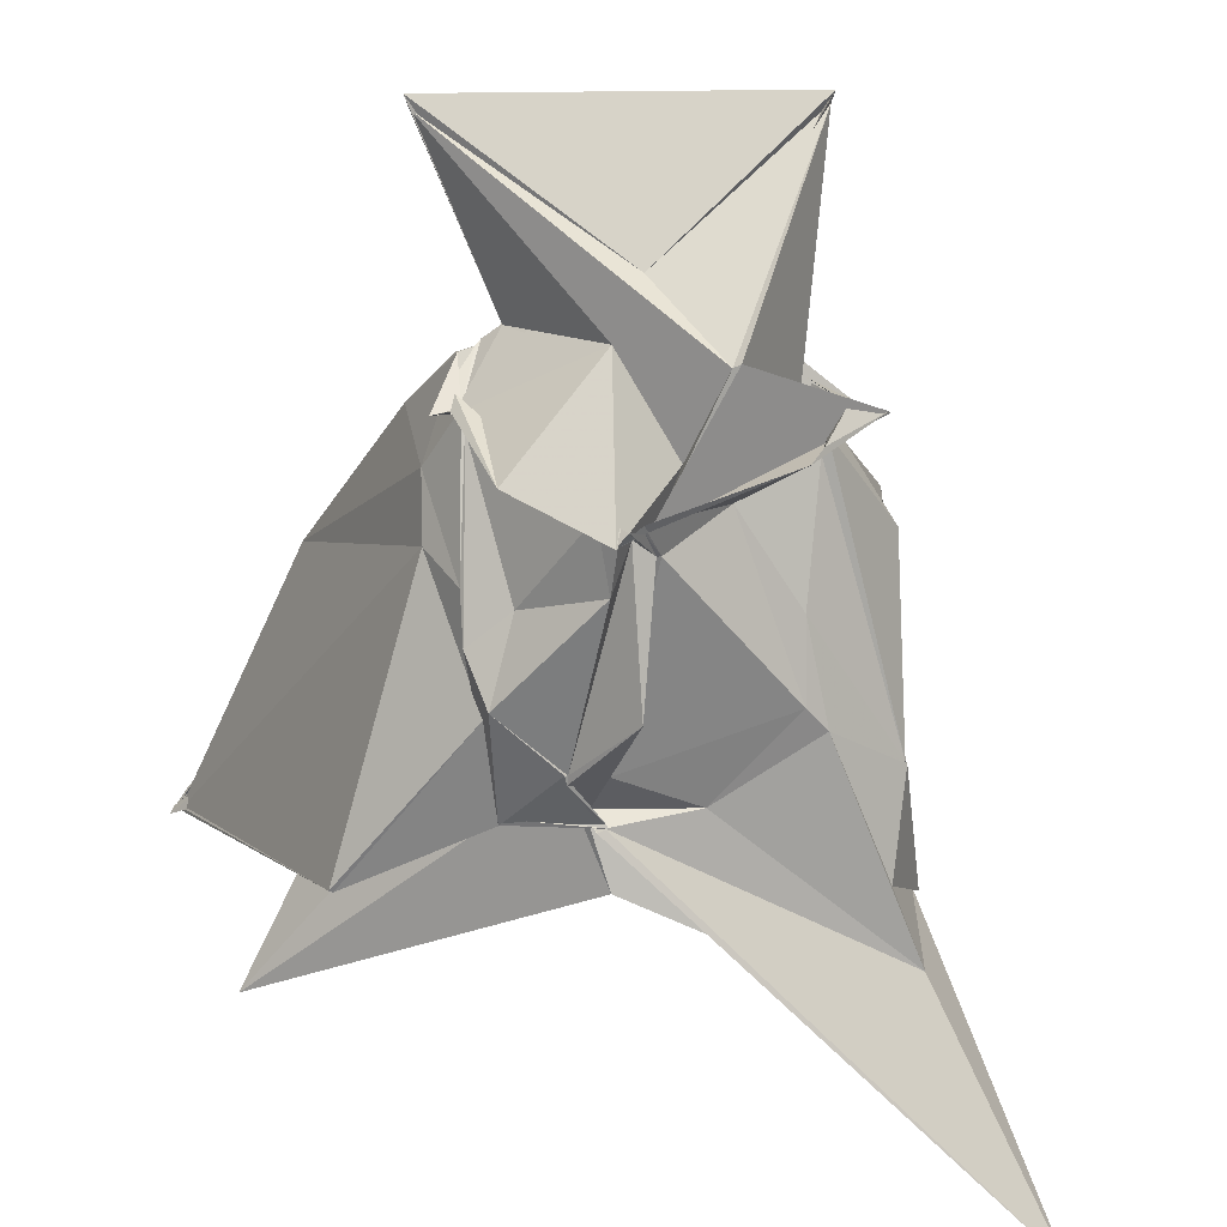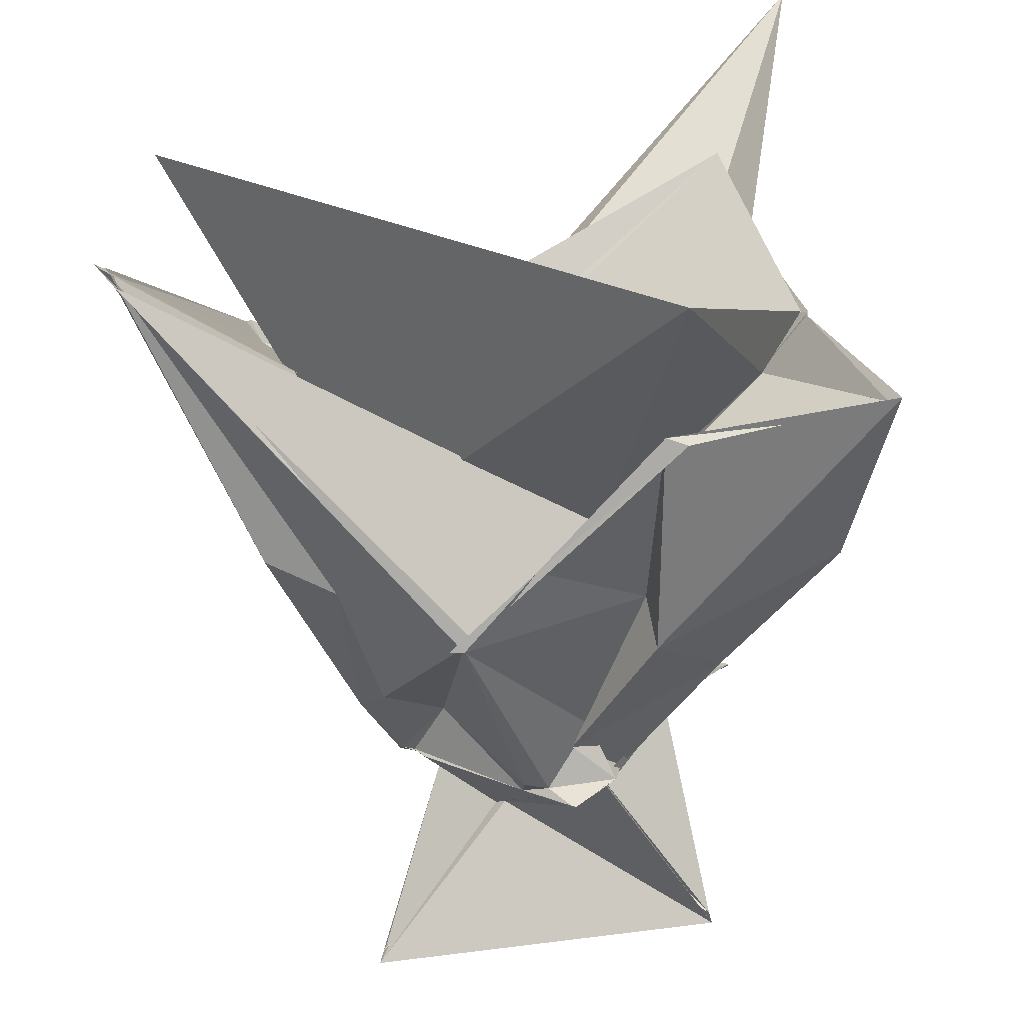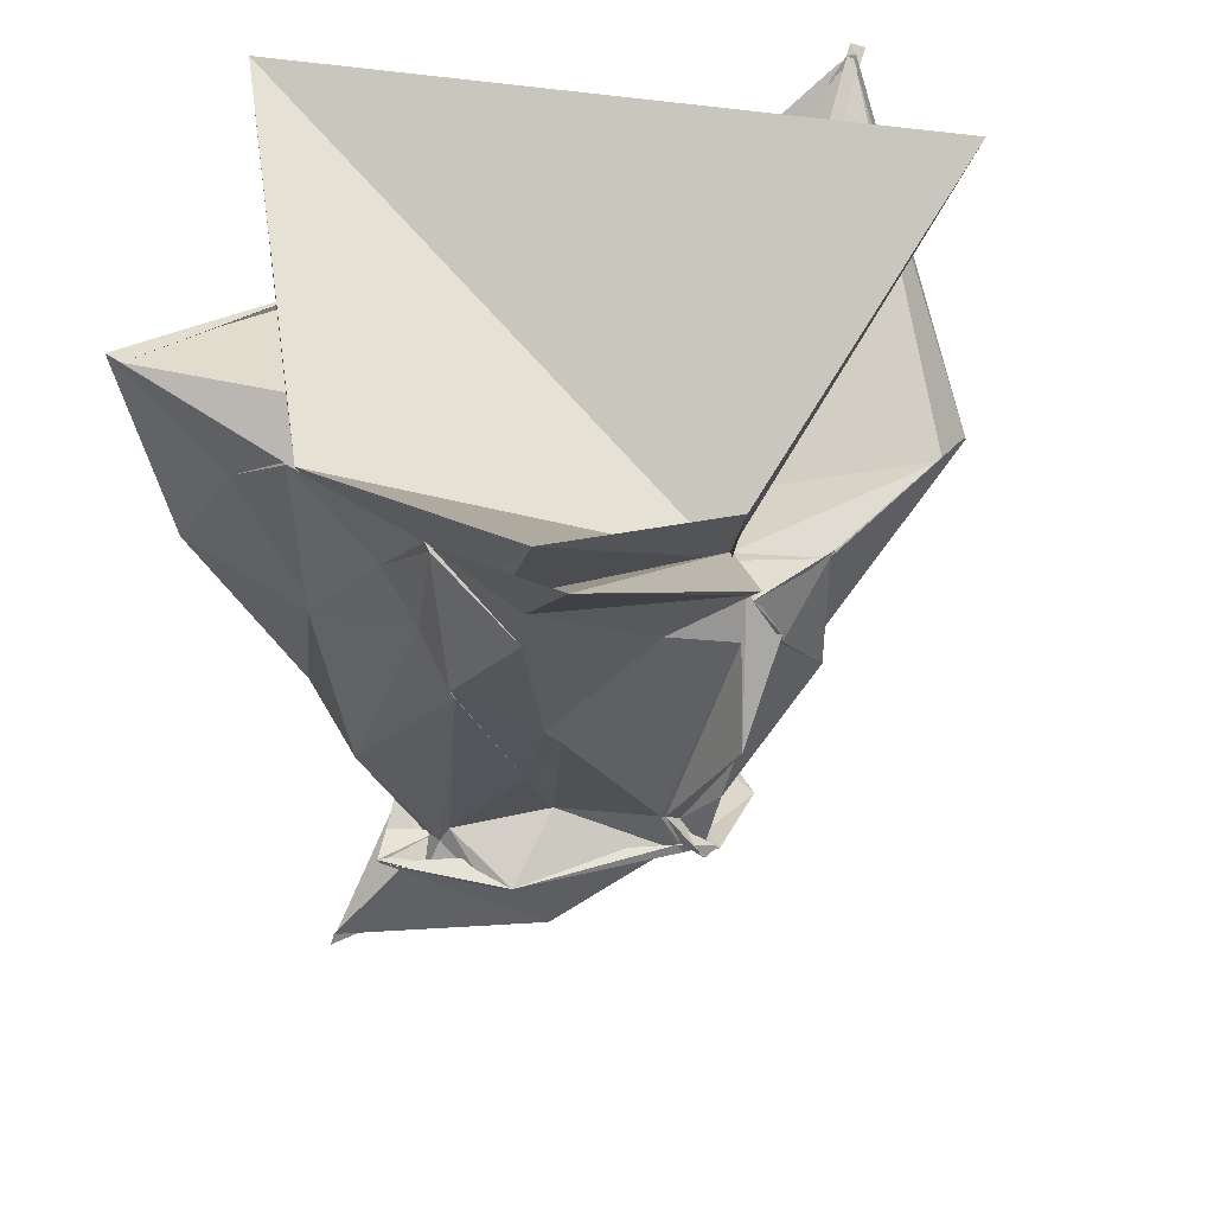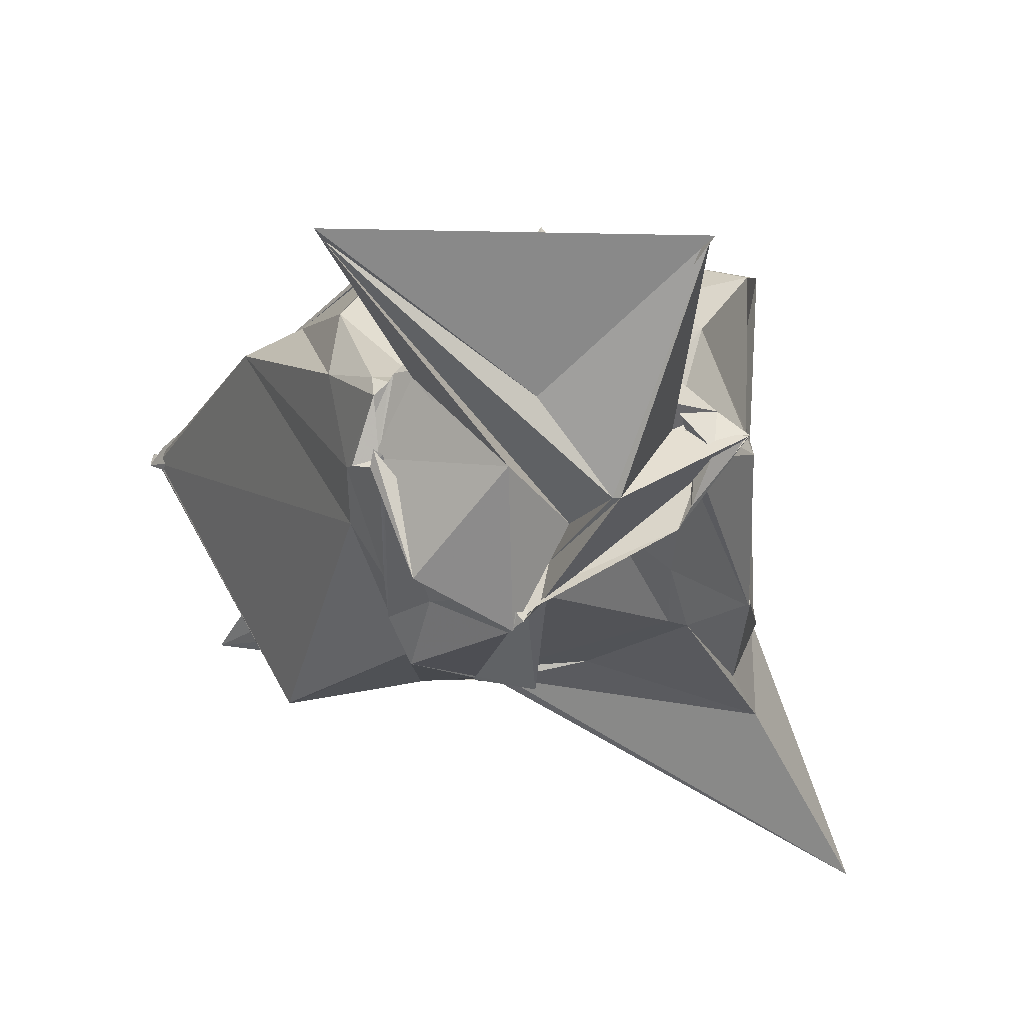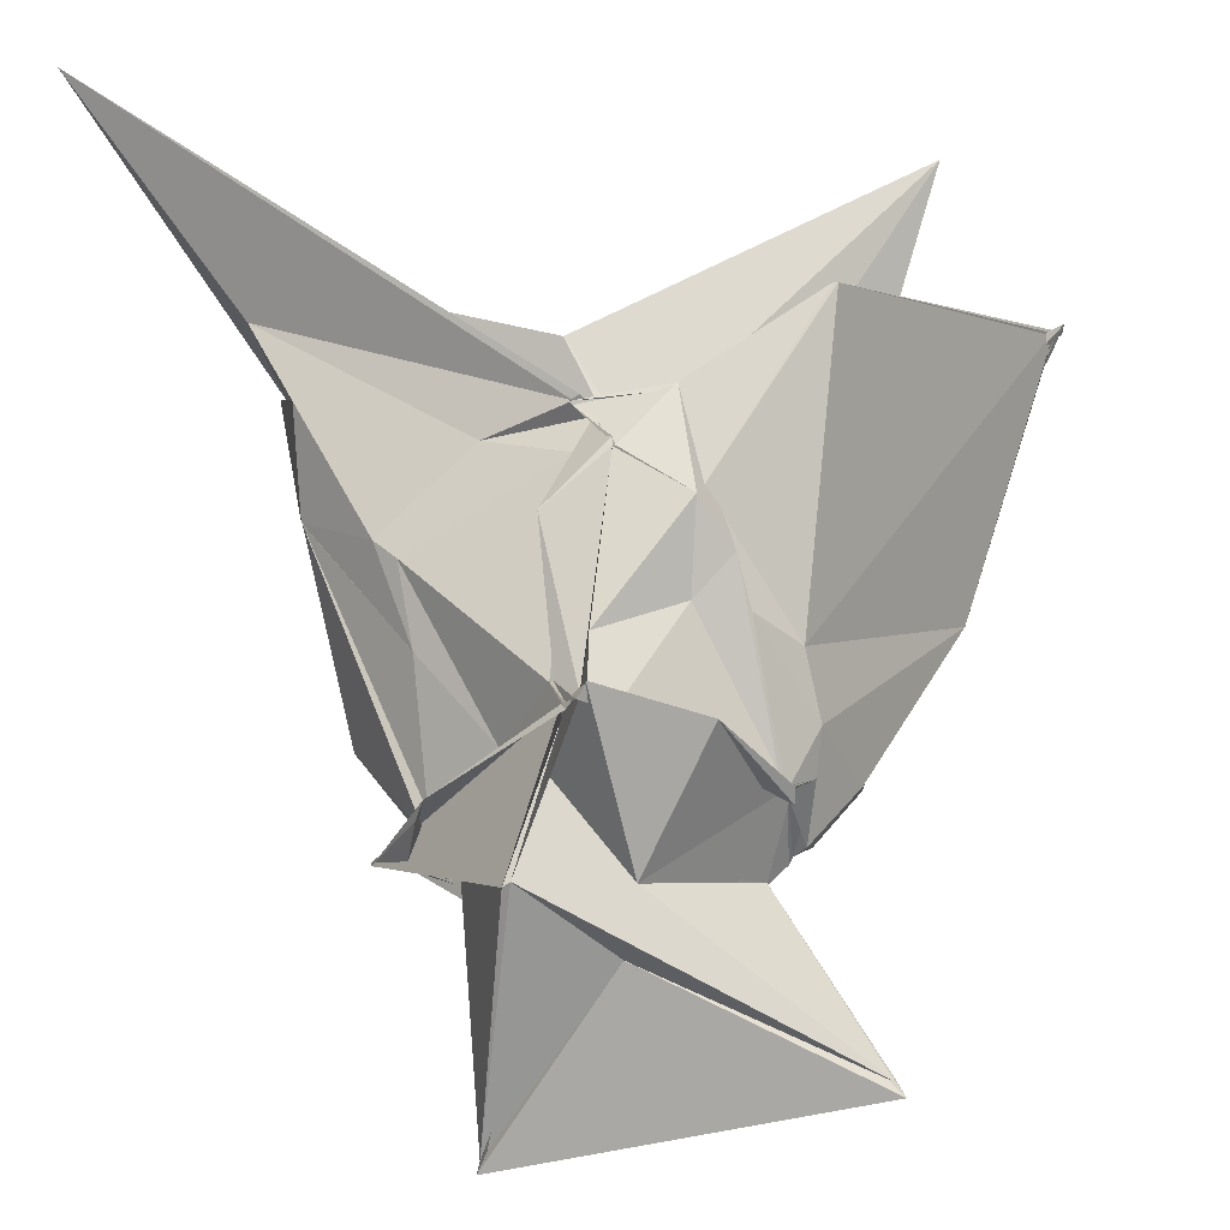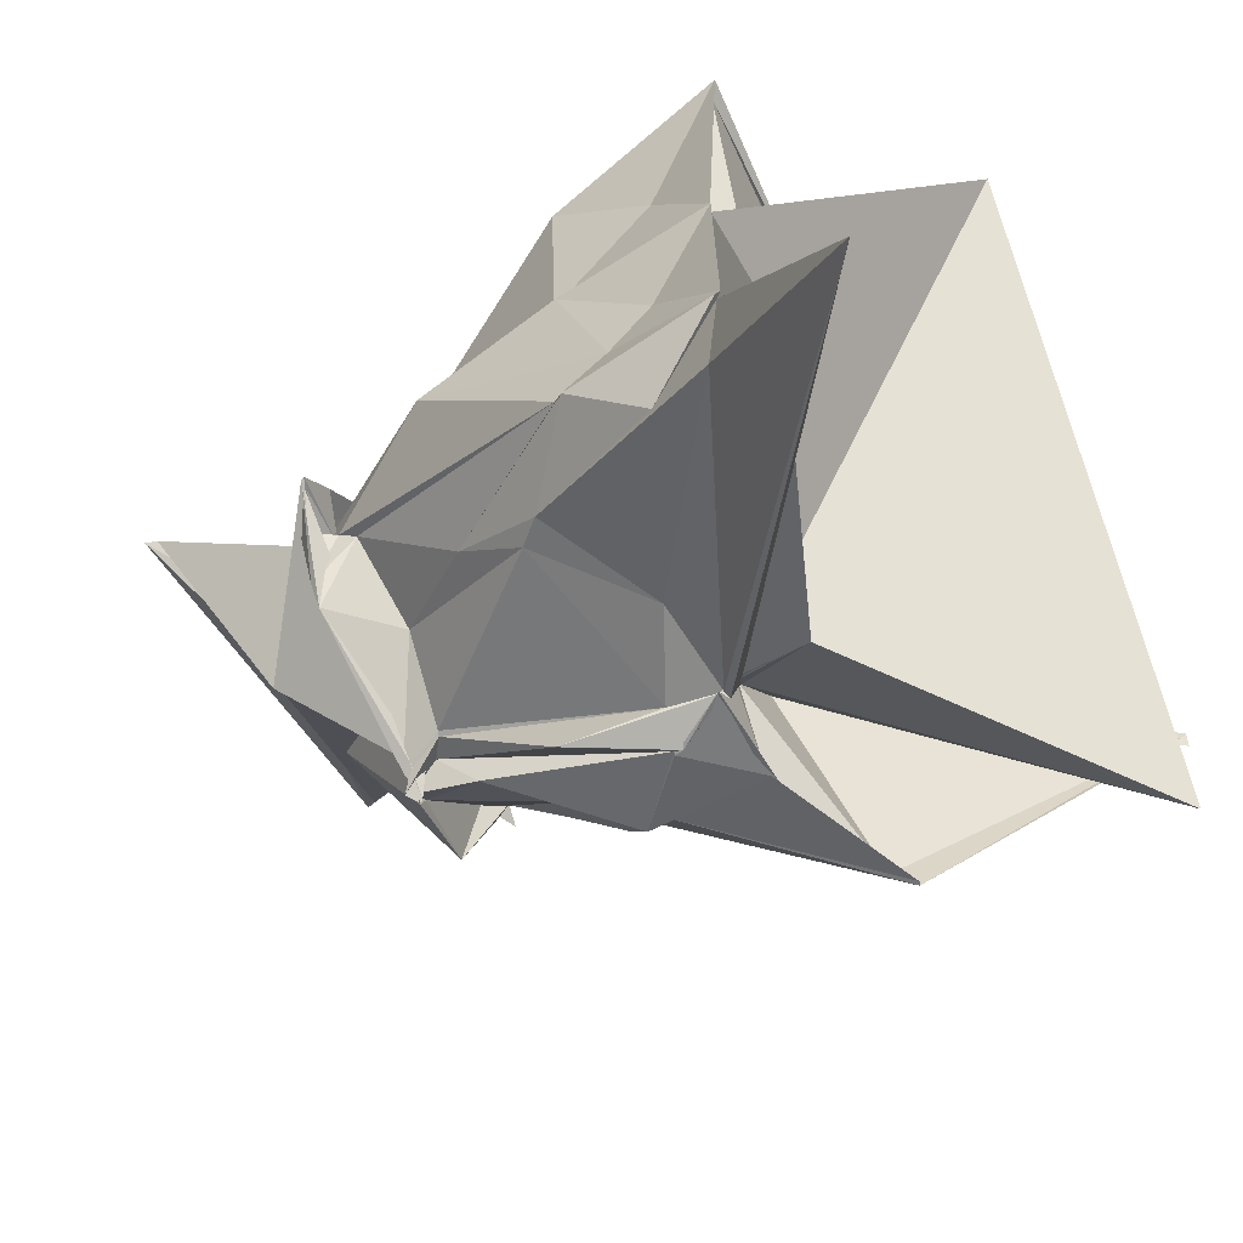
<metadata>
{"format":"obj","ext":"obj","renderer":"f3d","projection":"perspective","resolution":1024,"background":"white","views":[{"elev":-47.1,"azim":177.2,"up":"+Y"},{"elev":30.3,"azim":165.6,"up":"+Z"},{"elev":33.7,"azim":-44.1,"up":"+Z"},{"elev":-5.8,"azim":177.6,"up":"+Y"},{"elev":-42.9,"azim":12.9,"up":"+Z"},{"elev":-57.9,"azim":-62.2,"up":"+Y"}]}
</metadata>
<code>
v -0.4662 -1.428 1.185
v -0.8704 0.2585 -2.495
v 2.957 0.421 3.795
v 2.926 0.4991 3.767
v 2.943 0.4565 3.707
v 0.3876 2.229 0.7487
v 0.4677 2.253 0.7072
v -0.3163 2.202 1.362
v -1.426 2.217 2.528
v -3.495 2.312 2.688
v -3.199 1.22 1.937
v -3.404 0.2348 2.546
v -3.191 -0.542 1.93
v -3.438 -1.392 2.554
v -3.102 -1.975 1.866
v -3.411 -2.349 2.468
v -0.753 -2.023 1.25
v -0.7379 -2.018 1.248
v -0.7575 -2.027 1.196
v 0.1838 -2.028 1.252
v 1.382 -2.251 1.853
v 1.418 -2.252 1.837
v 1.863 1.193 1.197
v 1.283 1.427 0.9249
v 0.2499 2.257 0.7894
v 0.3043 2.263 0.7556
v 0.3418 2.278 0.7021
v -1.438 1.772 0.6902
v -1.434 2.155 0.3758
v -3.168 1.996 1.016
v -3.149 0.3012 1.051
v -3.186 0.3694 1.078
v -3.166 -0.9194 1.541
v -3.193 -1.276 1.168
v -2.489 -1.53 0.5746
v -1.55 -1.853 1.156
v -0.6303 -1.839 1.229
v -0.4344 -2.053 0.7468
v -0.4104 -2.034 0.6595
v 0.08999 -2.054 1.231
v 0.2353 -1.823 0.2913
v 0.7648 -0.6439 -0.43
v 0.9683 0.708 -0.7727
v 0.8796 1.364 -0.2716
v 0.3034 2.161 0.7073
v 0.3559 2.219 0.735
v -1.055 1.356 -0.9067
v -0.8321 1.581 -0.9707
v -2.244 1.57 -0.2829
v -2.556 1.24 -0.2891
v -2.556 1.241 -0.2834
v -3.054 0.05076 -0.2119
v -3.168 -1.306 1.107
v -2.254 -1.052 -0.2358
v -2.285 -1.502 0.3578
v -0.7647 -1.927 0.7685
v -0.9801 -2.174 -0.05043
v -0.4377 -2.022 0.6685
v 0.194 -1.93 0.1117
v 0.4081 -1.499 -0.1445
v 0.4508 -1.139 -0.4494
v 0.7967 -0.1649 -0.8349
v 0.5605 0.5851 -1.411
v 0.1703 0.6525 -0.9854
v -0.3876 1.538 -1.353
v -0.6368 1.475 -1.481
v -1.254 1.605 -1.394
v -1.435 1.157 -1.577
v -1.923 0.8768 -1.325
v -2.097 0.6581 -1.321
v -2.206 0.2825 -1.497
v -2.367 -0.1223 -1.309
v -2.328 -0.2049 -1.159
v -1.633 -0.7023 -1.044
v -1.07 -1.371 -1.067
v -1.029 -1.392 -1.081
v -0.8369 -1.365 -1.217
v -0.691 -1.686 -0.9015
v 0.02381 -1.37 -0.4556
v 0.4584 -0.1252 -1.47
v 0.4923 -0.1552 -1.44
v 0.5431 0.4 -1.552
v 0.4257 0.5083 -1.511
v -0.429 1.338 -1.569
v -0.4249 1.333 -1.566
v -0.8127 1.754 -1.542
v -0.8091 1.722 -1.526
v -1.048 1.367 -1.723
v -2.175 0.2837 -1.547
v -2.511 -0.08639 -1.574
v -2.509 -0.09329 -1.584
v -2.302 -0.5927 -1.559
v -2.187 -0.7929 -1.534
v -0.9128 -1.482 -1.463
v -0.9249 -1.476 -1.379
v -0.8008 -1.619 -1.503
v -0.7409 -1.545 -1.481
v -0.5591 -1.407 -1.464
v 0.5436 -0.08328 -1.527
v 0.5718 -0.2369 -1.468
v 0.7353 -0.2191 -1.405
v 0.4081 0.5247 -1.525
v 3.013 0.5352 3.844
v 3.05 0.4014 3.836
v 2.903 0.5735 3.674
v 0.3433 2.197 0.678
v -1.606 2.303 2.474
v -3.413 2.217 2.612
v -3.374 0.2952 2.528
v -3.4 0.2604 2.544
v -3.413 -1.32 2.589
v -3.381 -1.359 2.542
v -4.606 -4.065 4.004
v -0.6899 -2.059 1.274
v -0.7766 -2.052 1.223
v 0.1408 -2.018 1.179
v 1.287 -2.138 1.647
v 0.1895 -0.8207 1.235
v 0.7019 0.3407 0.9965
v -1.102 1.465 1.299
v -2.642 1.178 2.467
v -2.551 0.2328 1.422
v -2.737 -1.167 1.867
v -2.662 -1.252 1.727
v -0.4055 -1.463 1.232
v -0.5269 -1.571 1.253
v -0.4226 -1.458 1.228
v 2.26 -1.565 3.938
v -1.269 3.174 4.205
v -3.352 0.1992 2.521
v -3.385 -2.405 3.036
v -0.8388 -2.023 2.019
v 0.3637 0.6017 -1.539
v -0.5531 1.461 -1.565
v -0.8099 1.754 -1.526
v -0.8186 1.73 -1.549
v -2.061 0.7299 -1.292
v -2.57 0.3061 -1.314
v -2.864 0.08285 -1.356
v -2.851 0.07385 -1.387
v -0.9559 -1.453 -1.376
v -0.7194 -1.661 -1.388
v -0.7122 -1.675 -1.411
v -0.7101 -1.702 -1.408
v 0.1843 -1.244 -1.566
v 0.5473 -0.1435 -1.37
v 0.5007 -0.1415 -1.375
v -0.339 0.6465 -2.179
v -0.4019 0.7457 -2.108
v -1.237 1.377 -1.646
v -1.455 0.3645 -2.243
v -2.147 0.1211 -1.457
v -1.604 -0.5971 -2.327
v -1.052 -1.051 -1.155
v -1.216 -0.7353 -1.445
v -0.6366 -0.315 -2.241
v 0.1987 0.5359 -1.733
v 1.032 1.574 -3.153
v -2.313 1.487 -3.411
v -2.284 1.472 -3.299
v -1.538 -0.5931 -2.28
v 0.9814 1.519 -3.051
f 3 23 4
f 4 23 24
f 4 24 5
f 5 24 25
f 5 25 6
f 6 25 26
f 6 26 7
f 7 26 27
f 7 27 8
f 8 27 28
f 8 28 9
f 9 28 29
f 9 29 10
f 10 29 30
f 10 30 11
f 11 30 31
f 11 31 12
f 12 31 32
f 12 32 13
f 13 32 33
f 13 33 14
f 14 33 34
f 14 34 15
f 15 34 35
f 15 35 16
f 16 35 36
f 16 36 17
f 17 36 37
f 17 37 18
f 18 37 38
f 18 38 19
f 19 38 39
f 19 39 20
f 20 39 40
f 20 40 21
f 21 40 41
f 21 41 22
f 22 41 42
f 22 42 3
f 3 42 23
f 23 43 24
f 24 43 44
f 24 44 25
f 25 44 45
f 25 45 26
f 26 45 46
f 26 46 27
f 27 46 47
f 27 47 28
f 28 47 48
f 28 48 29
f 29 48 49
f 29 49 30
f 30 49 50
f 30 50 31
f 31 50 51
f 31 51 32
f 32 51 52
f 32 52 33
f 33 52 53
f 33 53 34
f 34 53 54
f 34 54 35
f 35 54 55
f 35 55 36
f 36 55 56
f 36 56 37
f 37 56 57
f 37 57 38
f 38 57 58
f 38 58 39
f 39 58 59
f 39 59 40
f 40 59 60
f 40 60 41
f 41 60 61
f 41 61 42
f 42 61 62
f 42 62 23
f 23 62 43
f 43 63 44
f 44 63 64
f 44 64 45
f 45 64 65
f 45 65 46
f 46 65 66
f 46 66 47
f 47 66 67
f 47 67 48
f 48 67 68
f 48 68 49
f 49 68 69
f 49 69 50
f 50 69 70
f 50 70 51
f 51 70 71
f 51 71 52
f 52 71 72
f 52 72 53
f 53 72 73
f 53 73 54
f 54 73 74
f 54 74 55
f 55 74 75
f 55 75 56
f 56 75 76
f 56 76 57
f 57 76 77
f 57 77 58
f 58 77 78
f 58 78 59
f 59 78 79
f 59 79 60
f 60 79 80
f 60 80 61
f 61 80 81
f 61 81 62
f 62 81 82
f 62 82 43
f 43 82 63
f 63 83 64
f 64 83 84
f 64 84 65
f 65 84 85
f 65 85 66
f 66 85 86
f 66 86 67
f 67 86 87
f 67 87 68
f 68 87 88
f 68 88 69
f 69 88 89
f 69 89 70
f 70 89 90
f 70 90 71
f 71 90 91
f 71 91 72
f 72 91 92
f 72 92 73
f 73 92 93
f 73 93 74
f 74 93 94
f 74 94 75
f 75 94 95
f 75 95 76
f 76 95 96
f 76 96 77
f 77 96 97
f 77 97 78
f 78 97 98
f 78 98 79
f 79 98 99
f 79 99 80
f 80 99 100
f 80 100 81
f 81 100 101
f 81 101 82
f 82 101 102
f 82 102 63
f 63 102 83
f 103 104 118
f 104 119 118
f 104 105 119
f 105 120 119
f 105 106 120
f 106 107 120
f 107 121 120
f 107 108 121
f 108 122 121
f 108 109 122
f 109 110 122
f 110 123 122
f 110 111 123
f 111 124 123
f 111 112 124
f 112 113 124
f 113 125 124
f 113 114 125
f 114 126 125
f 114 115 126
f 115 116 126
f 116 127 126
f 116 117 127
f 117 118 127
f 117 103 118
f 118 119 128
f 119 129 128
f 119 120 129
f 120 121 129
f 121 130 129
f 121 122 130
f 122 123 130
f 123 131 130
f 123 124 131
f 124 125 131
f 125 132 131
f 125 126 132
f 126 127 132
f 127 128 132
f 127 118 128
f 133 148 134
f 134 148 149
f 134 149 135
f 135 149 150
f 135 150 136
f 136 150 137
f 137 150 151
f 137 151 138
f 138 151 152
f 138 152 139
f 139 152 140
f 140 152 153
f 140 153 141
f 141 153 154
f 141 154 142
f 142 154 143
f 143 154 155
f 143 155 144
f 144 155 156
f 144 156 145
f 145 156 146
f 146 156 157
f 146 157 147
f 147 157 148
f 147 148 133
f 148 158 149
f 149 158 159
f 149 159 150
f 150 159 151
f 151 159 160
f 151 160 152
f 152 160 153
f 153 160 161
f 153 161 154
f 154 161 155
f 155 161 162
f 155 162 156
f 156 162 157
f 157 162 158
f 157 158 148
f 3 4 103
f 103 4 104
f 4 5 104
f 104 5 105
f 5 6 105
f 105 6 106
f 6 7 106
f 7 8 106
f 106 8 107
f 8 9 107
f 107 9 108
f 9 10 108
f 108 10 109
f 10 11 109
f 11 12 109
f 109 12 110
f 12 13 110
f 110 13 111
f 13 14 111
f 111 14 112
f 14 15 112
f 15 16 112
f 112 16 113
f 16 17 113
f 113 17 114
f 17 18 114
f 114 18 115
f 18 19 115
f 19 20 115
f 115 20 116
f 20 21 116
f 116 21 117
f 21 22 117
f 117 22 103
f 22 3 103
f 83 133 84
f 84 133 134
f 84 134 85
f 85 134 135
f 85 135 86
f 86 135 136
f 86 136 87
f 87 136 88
f 88 136 137
f 88 137 89
f 89 137 138
f 89 138 90
f 90 138 139
f 90 139 91
f 91 139 92
f 92 139 140
f 92 140 93
f 93 140 141
f 93 141 94
f 94 141 142
f 94 142 95
f 95 142 96
f 96 142 143
f 96 143 97
f 97 143 144
f 97 144 98
f 98 144 145
f 98 145 99
f 99 145 100
f 100 145 146
f 100 146 101
f 101 146 147
f 101 147 102
f 102 147 133
f 102 133 83
f 128 129 1
f 129 130 1
f 130 131 1
f 131 132 1
f 132 128 1
f 159 158 2
f 160 159 2
f 161 160 2
f 162 161 2
f 158 162 2

</code>
